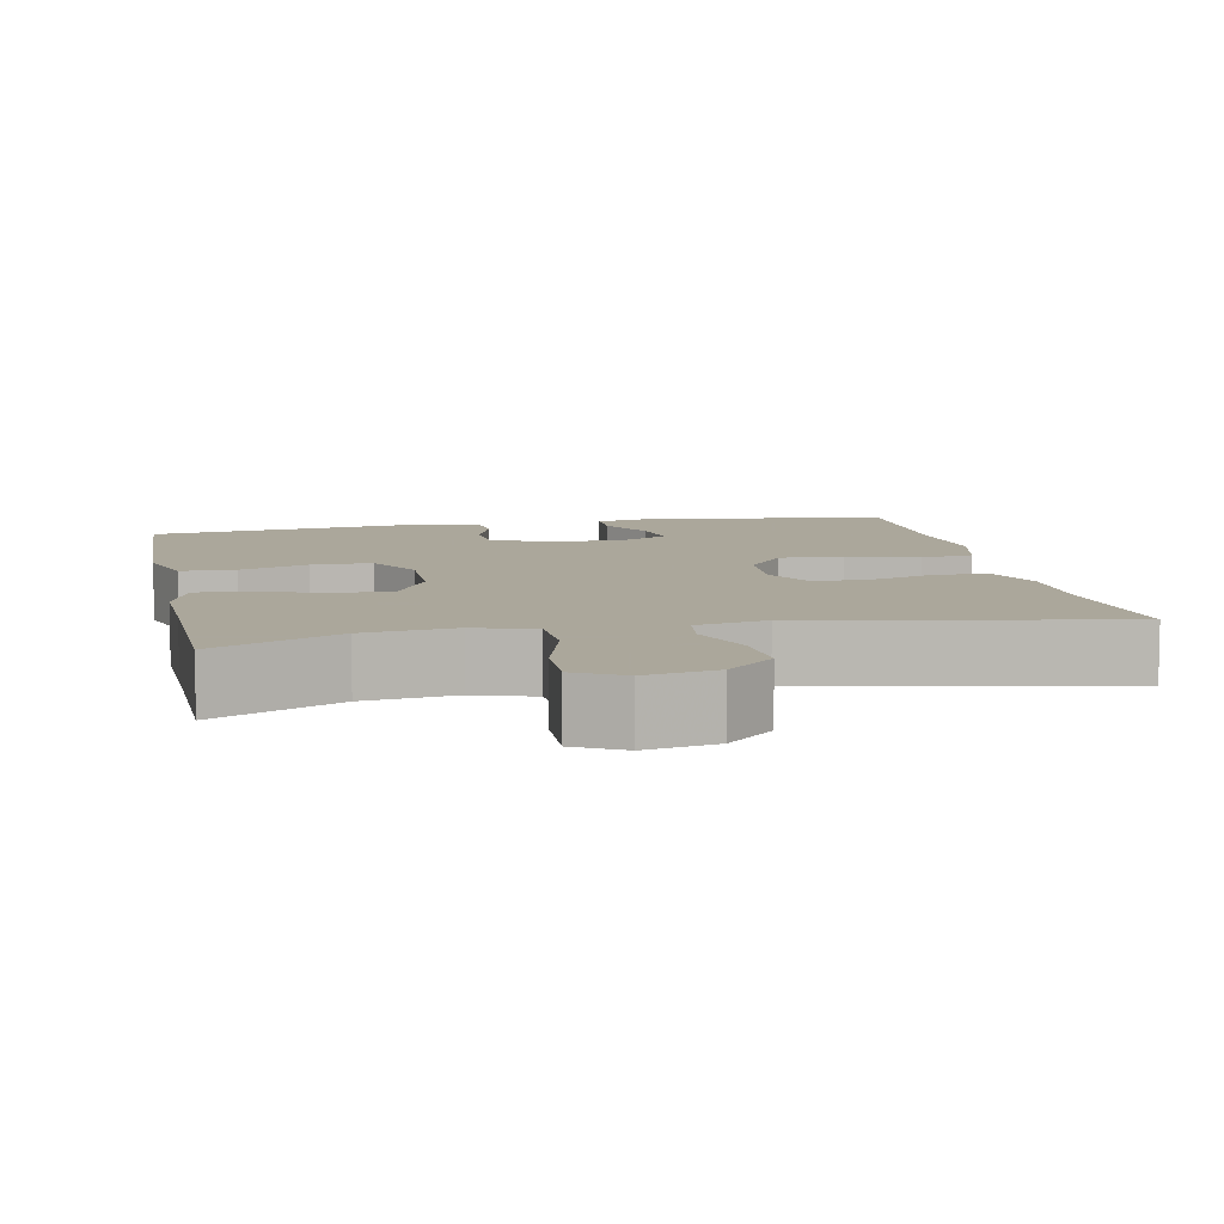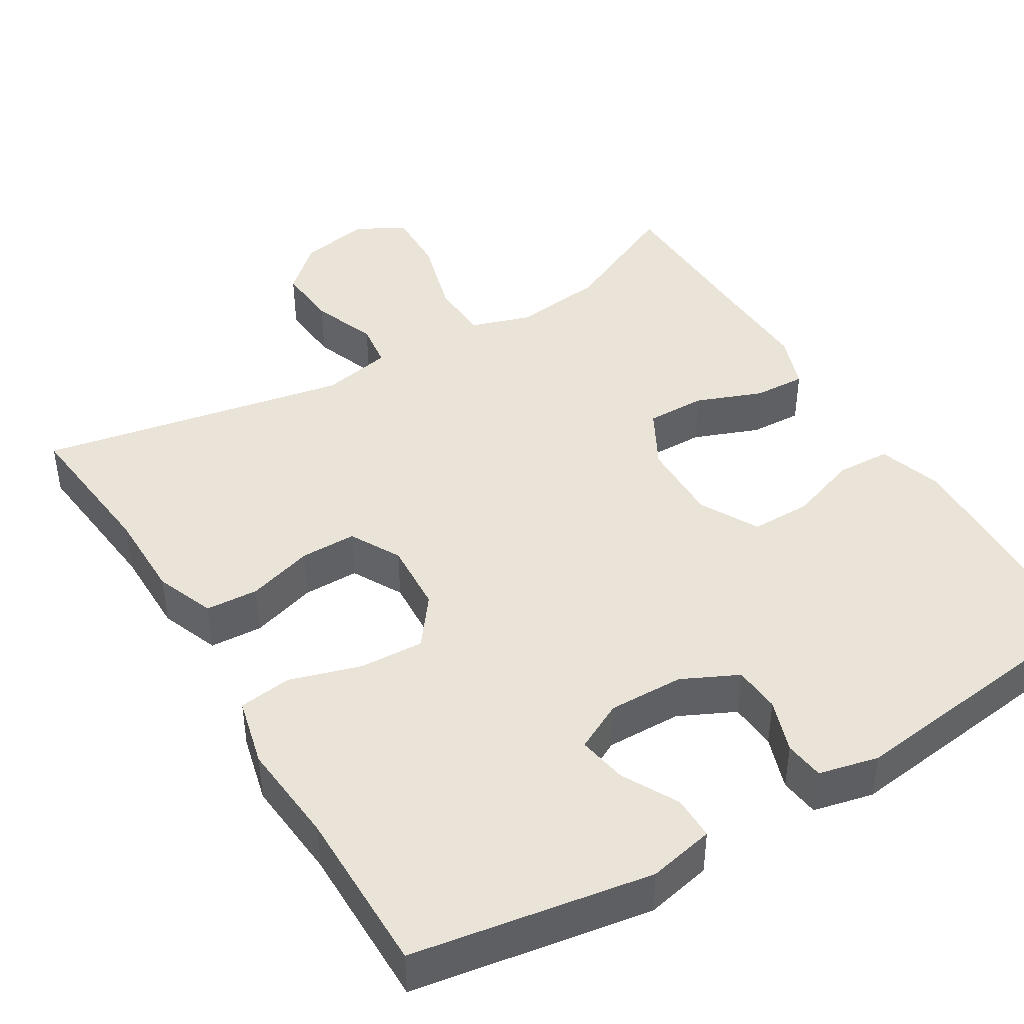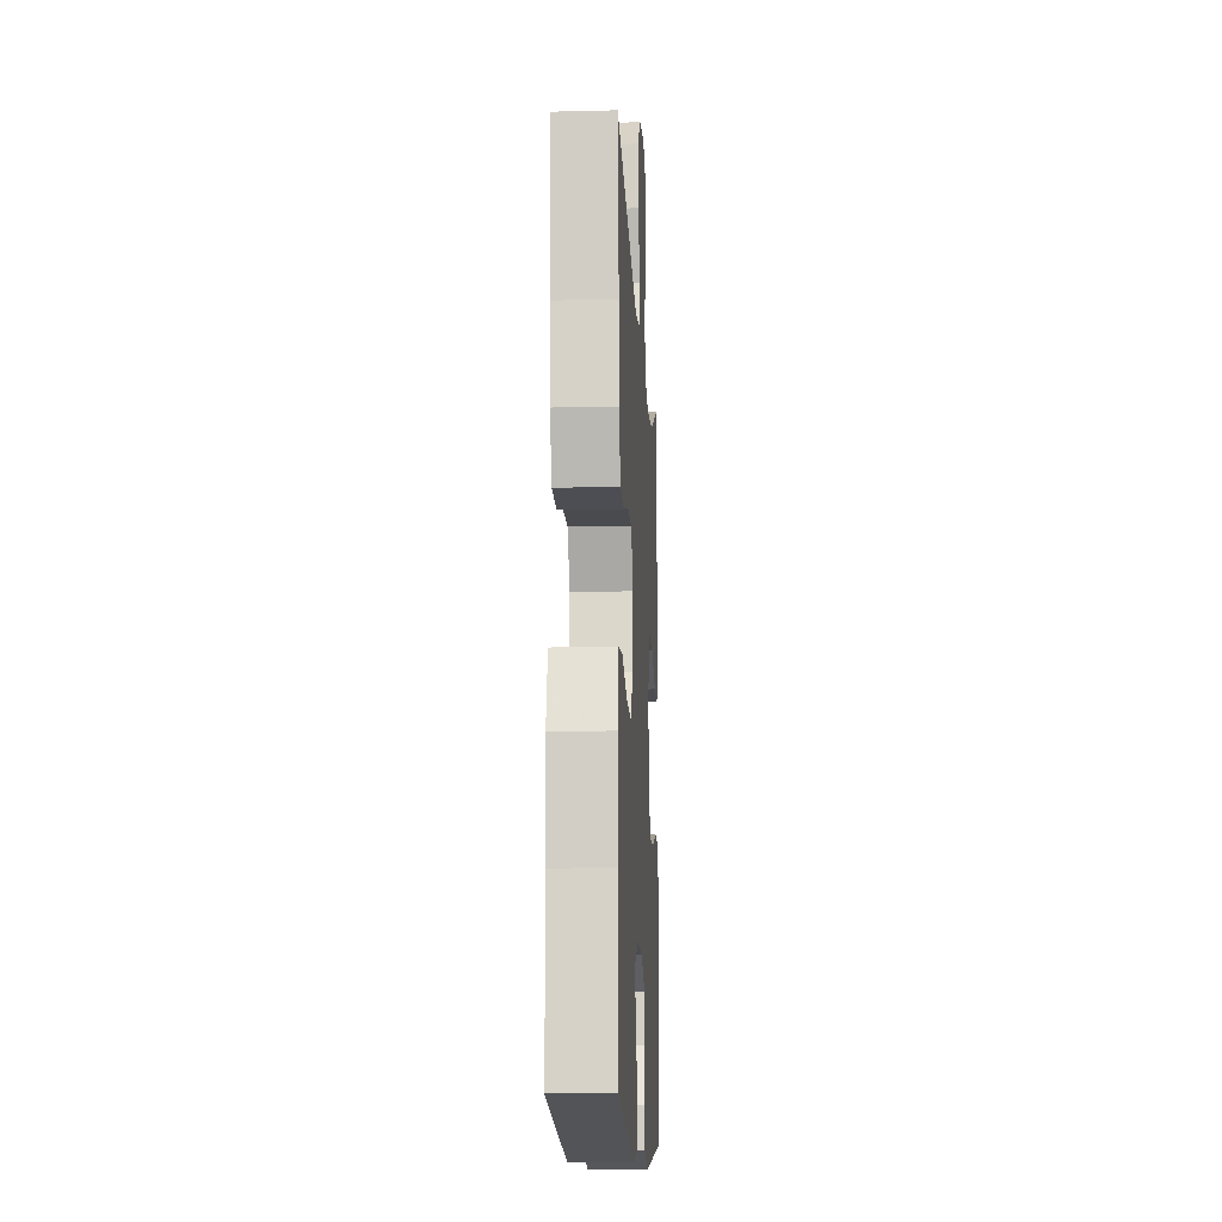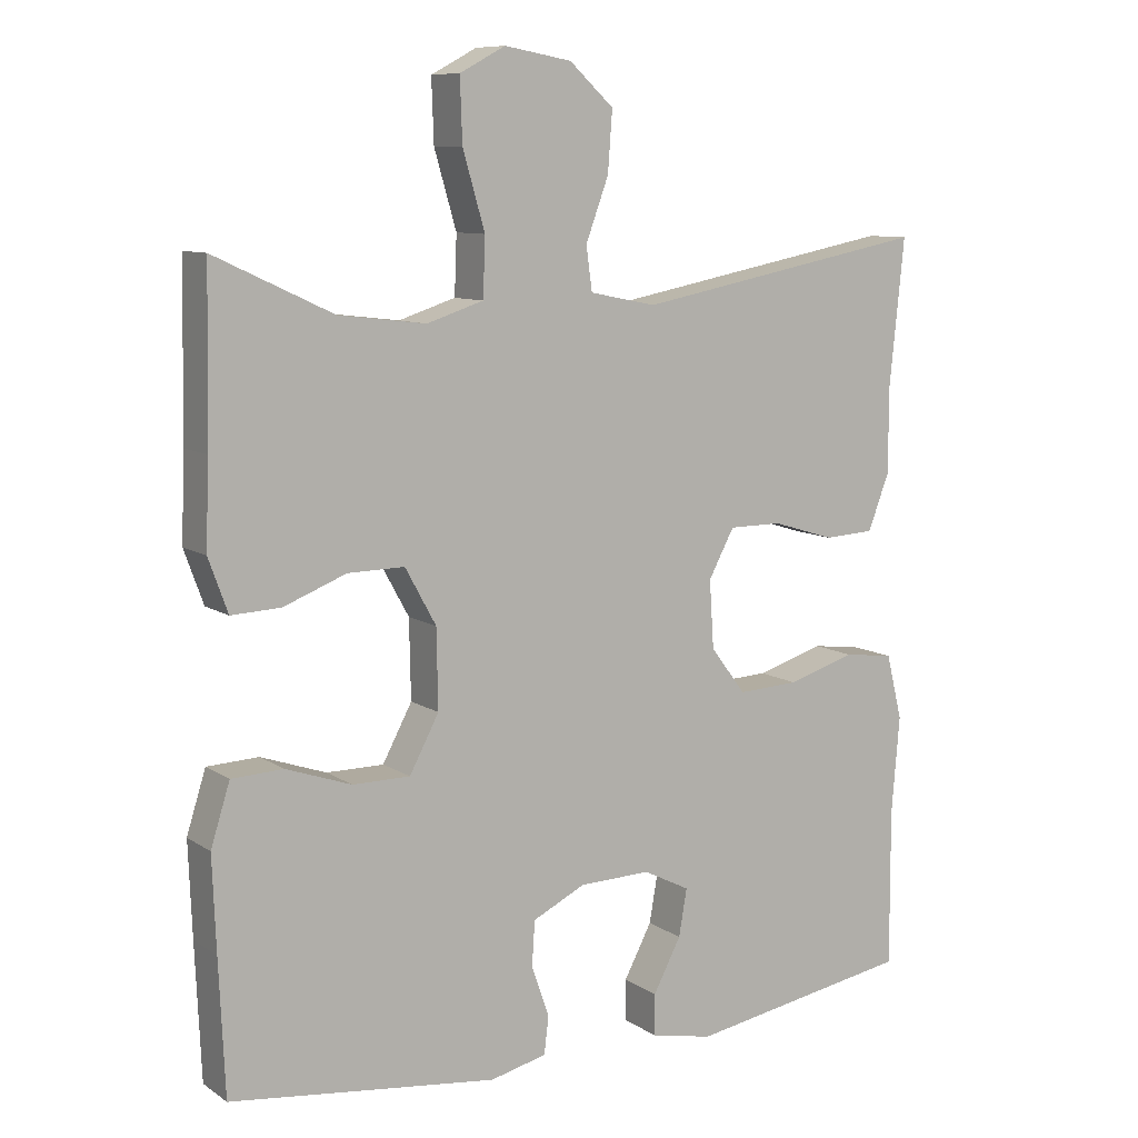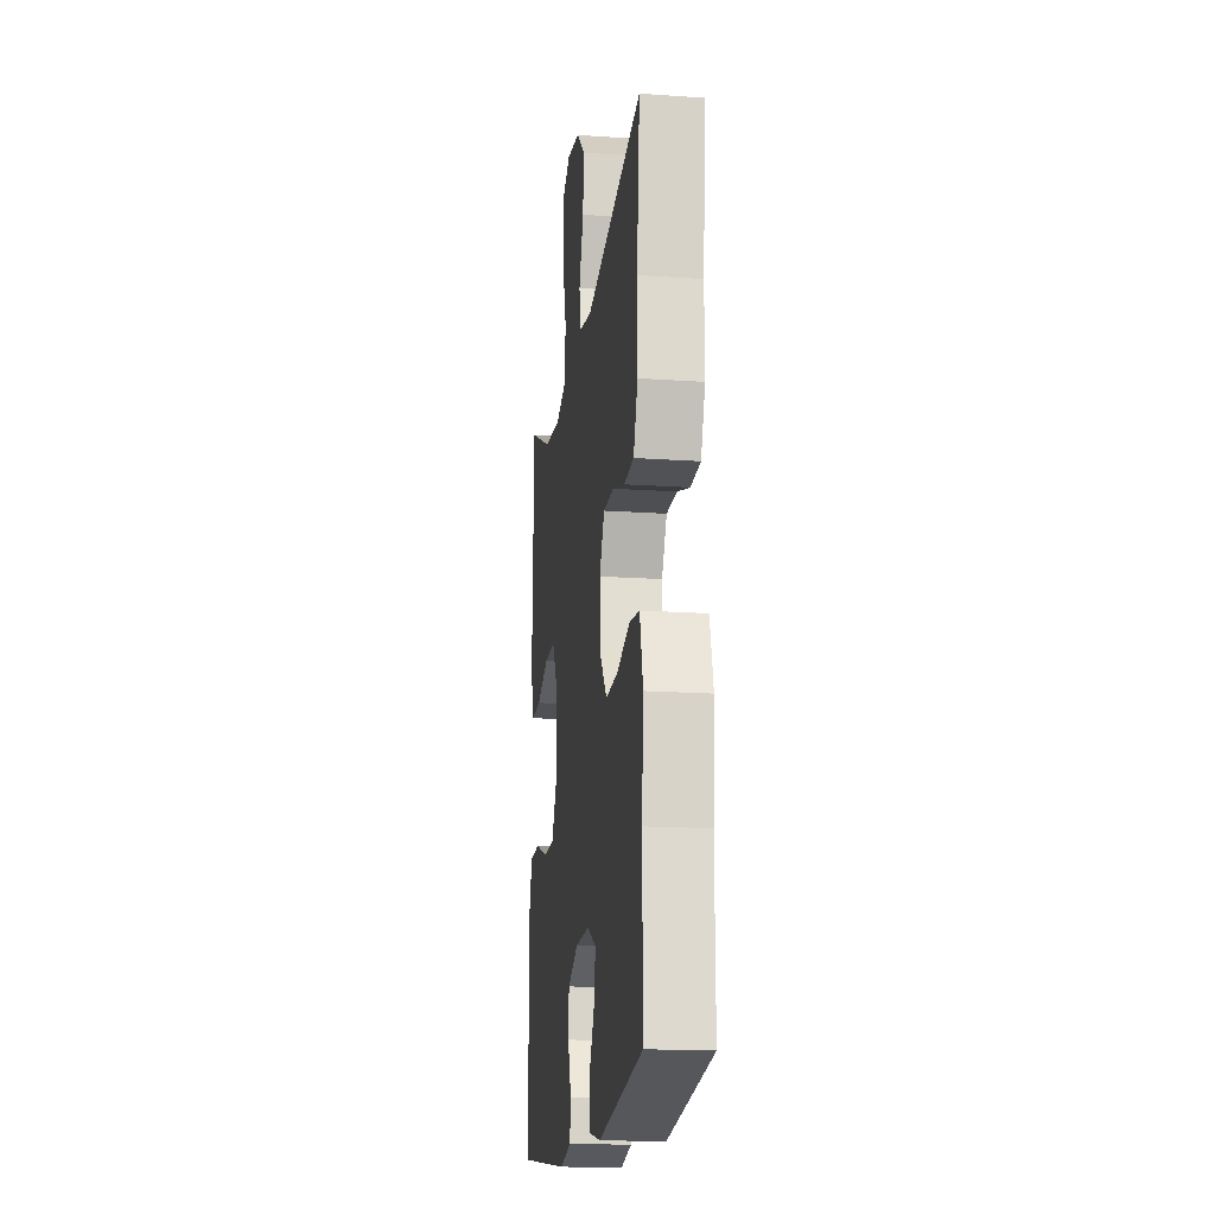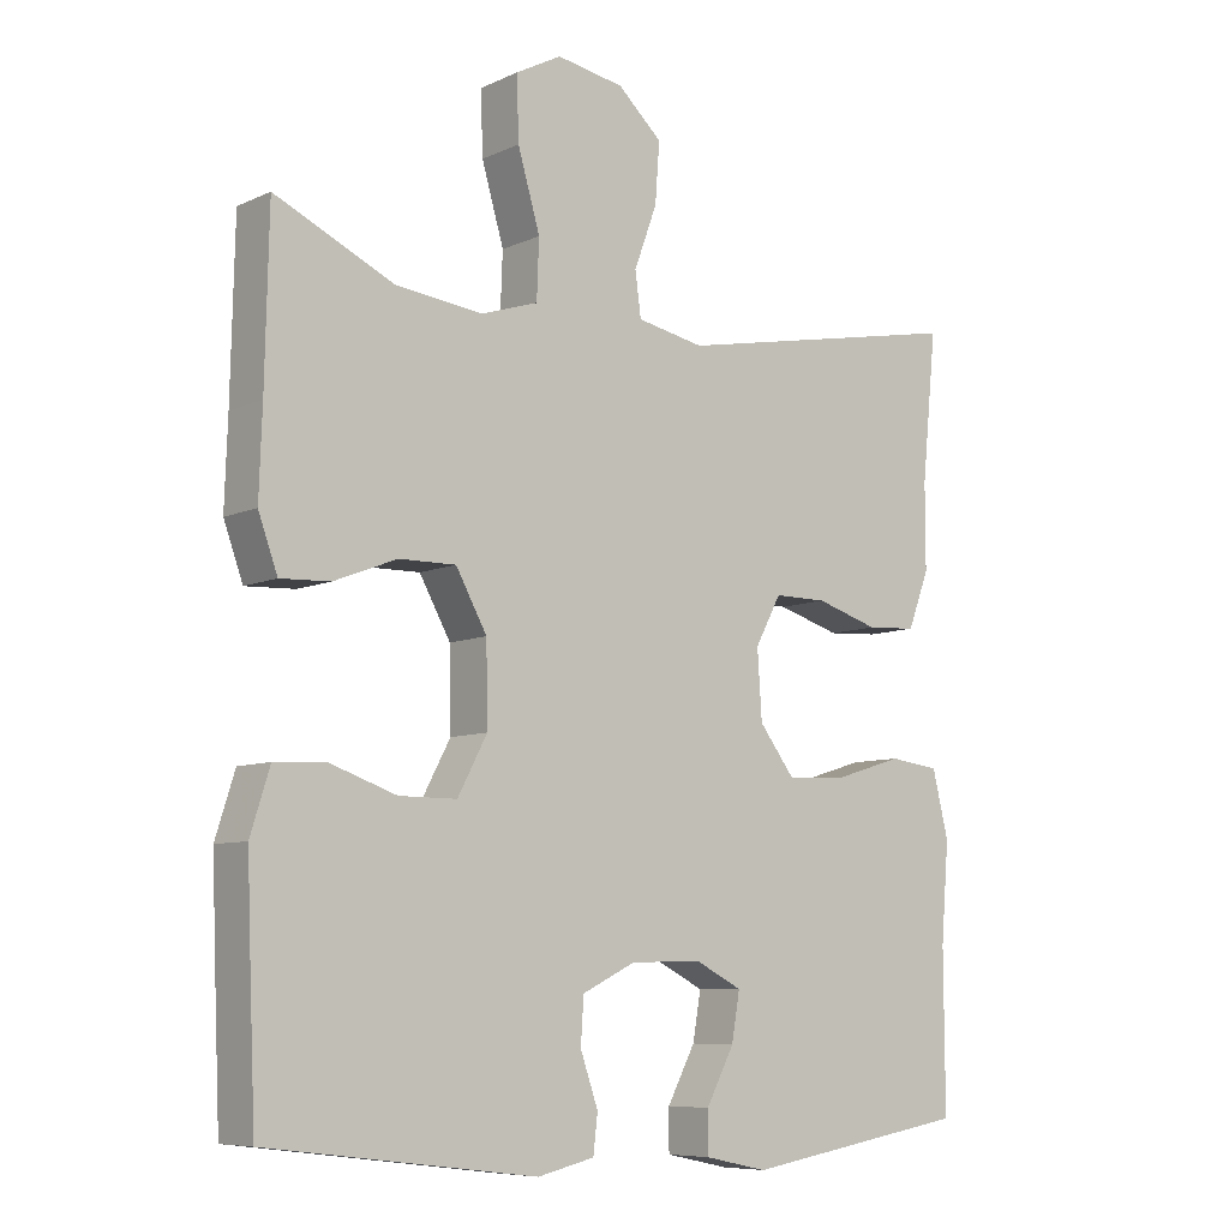
<metadata>
{"format":"obj","ext":"obj","renderer":"f3d","projection":"perspective","resolution":1024,"background":"white","views":[{"elev":8.2,"azim":-11.6,"up":"+Y"},{"elev":43.3,"azim":148.7,"up":"+Y"},{"elev":-13.9,"azim":93.2,"up":"+Z"},{"elev":9.4,"azim":-31.7,"up":"+Z"},{"elev":-17.5,"azim":82.2,"up":"+Z"},{"elev":-7.9,"azim":-38.9,"up":"+Z"}]}
</metadata>
<code>
v 0.5 0.07 0.5
v 0.48 0.07 0.301
v 0.48 0.07 0.186
v 0.451 0.07 0.11
v 0.383 0.07 0.106
v 0.298 0.07 0.132
v 0.226 0.07 0.132
v 0.191 0.07 0.067
v 0.197 0.07 -0.025
v 0.245 0.07 -0.088
v 0.328 0.07 -0.084
v 0.42 0.07 -0.056
v 0.488 0.07 -0.065
v 0.51 0.07 -0.154
v 0.499 0.07 -0.286
v 0.5 0.07 -0.5
v 0.194 0.07 -0.551
v 0.109 0.07 -0.533
v 0.109 0.07 -0.477
v 0.147 0.07 -0.405
v 0.158 0.07 -0.341
v 0.095 0.07 -0.309
v -0.002 0.07 -0.311
v -0.074 0.07 -0.346
v -0.078 0.07 -0.407
v -0.054 0.07 -0.476
v -0.06 0.07 -0.527
v -0.137 0.07 -0.545
v -0.5 0.07 -0.5
v -0.508 0.07 -0.318
v -0.513 0.07 -0.191
v -0.487 0.07 -0.108
v -0.417 0.07 -0.105
v -0.328 0.07 -0.136
v -0.25 0.07 -0.136
v -0.21 0.07 -0.061
v -0.212 0.07 0.046
v -0.254 0.07 0.122
v -0.331 0.07 0.121
v -0.416 0.07 0.088
v -0.483 0.07 0.085
v -0.509 0.07 0.157
v -0.505 0.07 0.273
v -0.5 0.07 0.5
v -0.339 0.07 0.425
v -0.221 0.07 0.411
v -0.144 0.07 0.436
v -0.141 0.07 0.515
v -0.171 0.07 0.618
v -0.174 0.07 0.703
v -0.112 0.07 0.736
v -0.021 0.07 0.72
v 0.039 0.07 0.665
v 0.033 0.07 0.584
v 0.002 0.07 0.5
v 0.01 0.07 0.441
v 0.101 0.07 0.423
v 0.5 0 0.5
v 0.48 0 0.301
v 0.48 0 0.186
v 0.451 0 0.11
v 0.383 0 0.106
v 0.298 0 0.132
v 0.226 0 0.132
v 0.191 0 0.067
v 0.197 0 -0.025
v 0.245 0 -0.088
v 0.328 0 -0.084
v 0.42 0 -0.056
v 0.488 0 -0.065
v 0.51 0 -0.154
v 0.499 0 -0.286
v 0.5 0 -0.5
v 0.194 0 -0.551
v 0.109 0 -0.533
v 0.109 0 -0.477
v 0.147 0 -0.405
v 0.158 0 -0.341
v 0.095 0 -0.309
v -0.002 0 -0.311
v -0.074 0 -0.346
v -0.078 0 -0.407
v -0.054 0 -0.476
v -0.06 0 -0.527
v -0.137 0 -0.545
v -0.5 0 -0.5
v -0.508 0 -0.318
v -0.513 0 -0.191
v -0.487 0 -0.108
v -0.417 0 -0.105
v -0.328 0 -0.136
v -0.25 0 -0.136
v -0.21 0 -0.061
v -0.212 0 0.046
v -0.254 0 0.122
v -0.331 0 0.121
v -0.416 0 0.088
v -0.483 0 0.085
v -0.509 0 0.157
v -0.505 0 0.273
v -0.5 0 0.5
v -0.339 0 0.425
v -0.221 0 0.411
v -0.144 0 0.436
v -0.141 0 0.515
v -0.171 0 0.618
v -0.174 0 0.703
v -0.112 0 0.736
v -0.021 0 0.72
v 0.039 0 0.665
v 0.033 0 0.584
v 0.002 0 0.5
v 0.01 0 0.441
v 0.101 0 0.423
f 53 54 55
f 52 53 55
f 51 52 55
f 50 51 55
f 49 50 55
f 48 49 55
f 47 48 55 56
f 46 47 56 57
f 43 44 45
f 43 45 46
f 42 43 46
f 41 42 46
f 40 41 46
f 39 40 46
f 38 39 46 57
f 32 33 34
f 31 32 34
f 30 31 34
f 29 30 34
f 28 29 34
f 27 28 34
f 26 27 34
f 25 26 34
f 24 25 34 35
f 23 24 35 36
f 18 19 20
f 17 18 20
f 16 17 20
f 15 16 20
f 15 20 21
f 14 15 21
f 13 14 21
f 12 13 21
f 11 12 21
f 10 11 21 22
f 4 5 6
f 3 4 6
f 2 3 6
f 2 6 7
f 1 2 7
f 57 1 7
f 38 57 7
f 37 38 7
f 23 36 37
f 22 23 37
f 10 22 37
f 9 10 37
f 37 7 8
f 8 9 37
f 112 111 110
f 112 110 109
f 112 109 108
f 112 108 107
f 112 107 106
f 112 106 105
f 113 112 105 104
f 114 113 104 103
f 102 101 100
f 103 102 100
f 103 100 99
f 103 99 98
f 103 98 97
f 103 97 96
f 114 103 96 95
f 91 90 89
f 91 89 88
f 91 88 87
f 91 87 86
f 91 86 85
f 91 85 84
f 91 84 83
f 91 83 82
f 92 91 82 81
f 93 92 81 80
f 77 76 75
f 77 75 74
f 77 74 73
f 77 73 72
f 78 77 72
f 78 72 71
f 78 71 70
f 78 70 69
f 78 69 68
f 79 78 68 67
f 63 62 61
f 63 61 60
f 63 60 59
f 64 63 59
f 64 59 58
f 64 58 114
f 64 114 95
f 64 95 94
f 94 93 80
f 94 80 79
f 94 79 67
f 94 67 66
f 65 64 94
f 94 66 65
f 1 58 59 2
f 2 59 60 3
f 3 60 61 4
f 4 61 62 5
f 5 62 63 6
f 6 63 64 7
f 7 64 65 8
f 8 65 66 9
f 9 66 67 10
f 10 67 68 11
f 11 68 69 12
f 12 69 70 13
f 13 70 71 14
f 14 71 72 15
f 15 72 73 16
f 16 73 74 17
f 17 74 75 18
f 18 75 76 19
f 19 76 77 20
f 20 77 78 21
f 21 78 79 22
f 22 79 80 23
f 23 80 81 24
f 24 81 82 25
f 25 82 83 26
f 26 83 84 27
f 27 84 85 28
f 28 85 86 29
f 29 86 87 30
f 30 87 88 31
f 31 88 89 32
f 32 89 90 33
f 33 90 91 34
f 34 91 92 35
f 35 92 93 36
f 36 93 94 37
f 37 94 95 38
f 38 95 96 39
f 39 96 97 40
f 40 97 98 41
f 41 98 99 42
f 42 99 100 43
f 43 100 101 44
f 44 101 102 45
f 45 102 103 46
f 46 103 104 47
f 47 104 105 48
f 48 105 106 49
f 49 106 107 50
f 50 107 108 51
f 51 108 109 52
f 52 109 110 53
f 53 110 111 54
f 54 111 112 55
f 55 112 113 56
f 56 113 114 57
f 57 114 58 1

</code>
